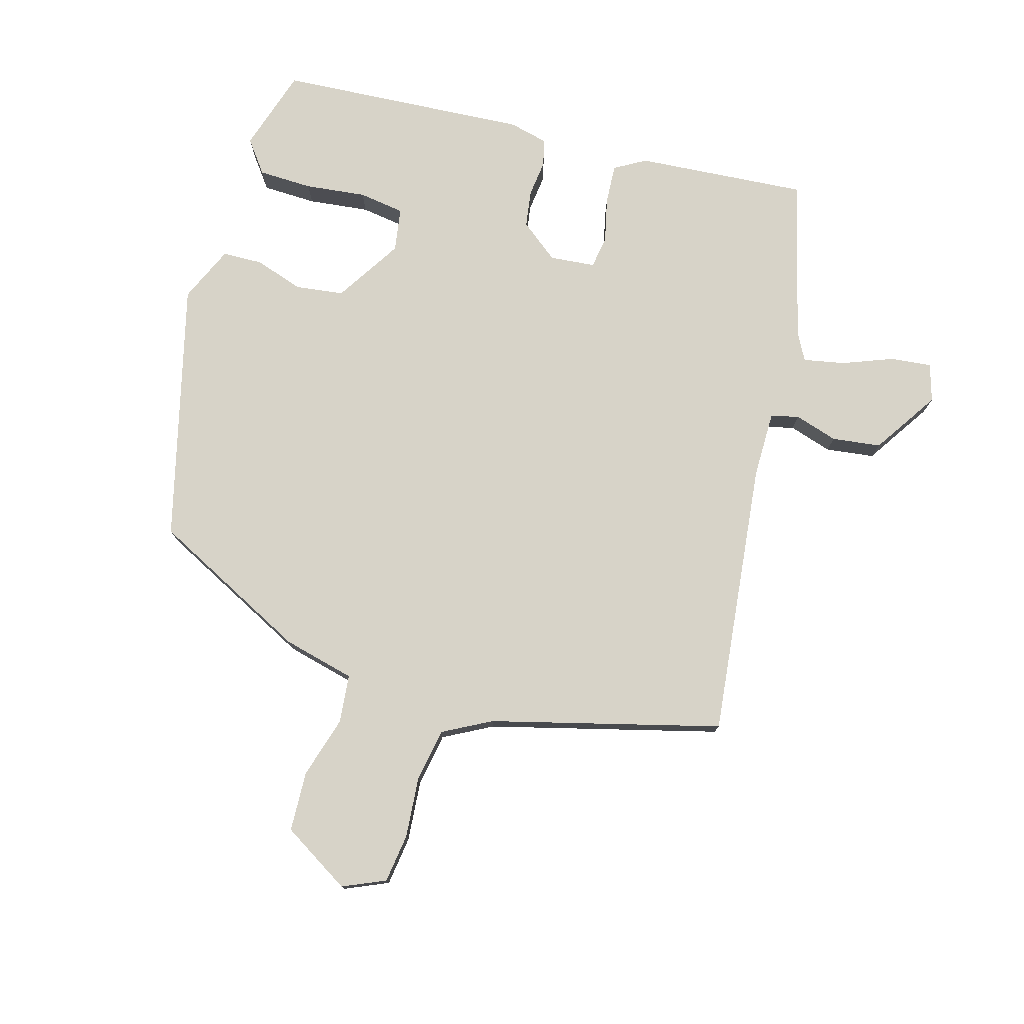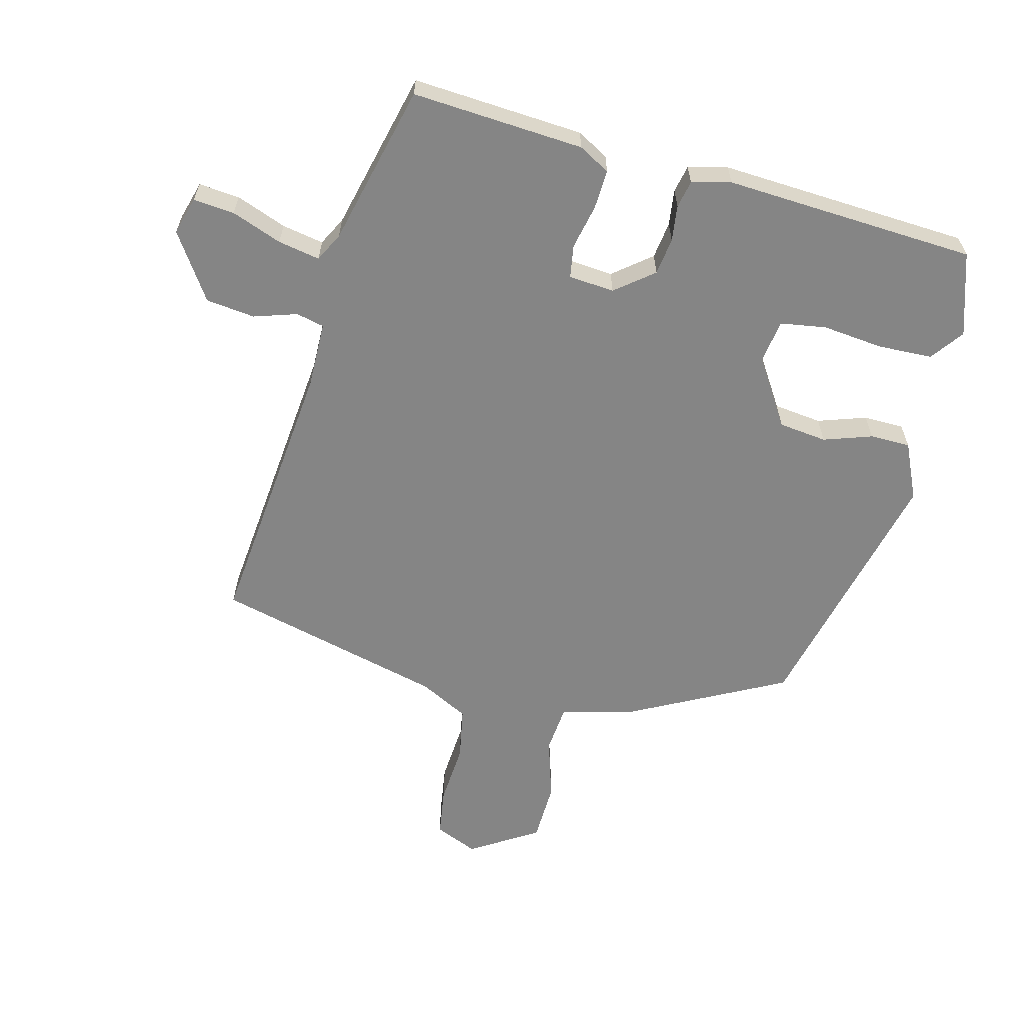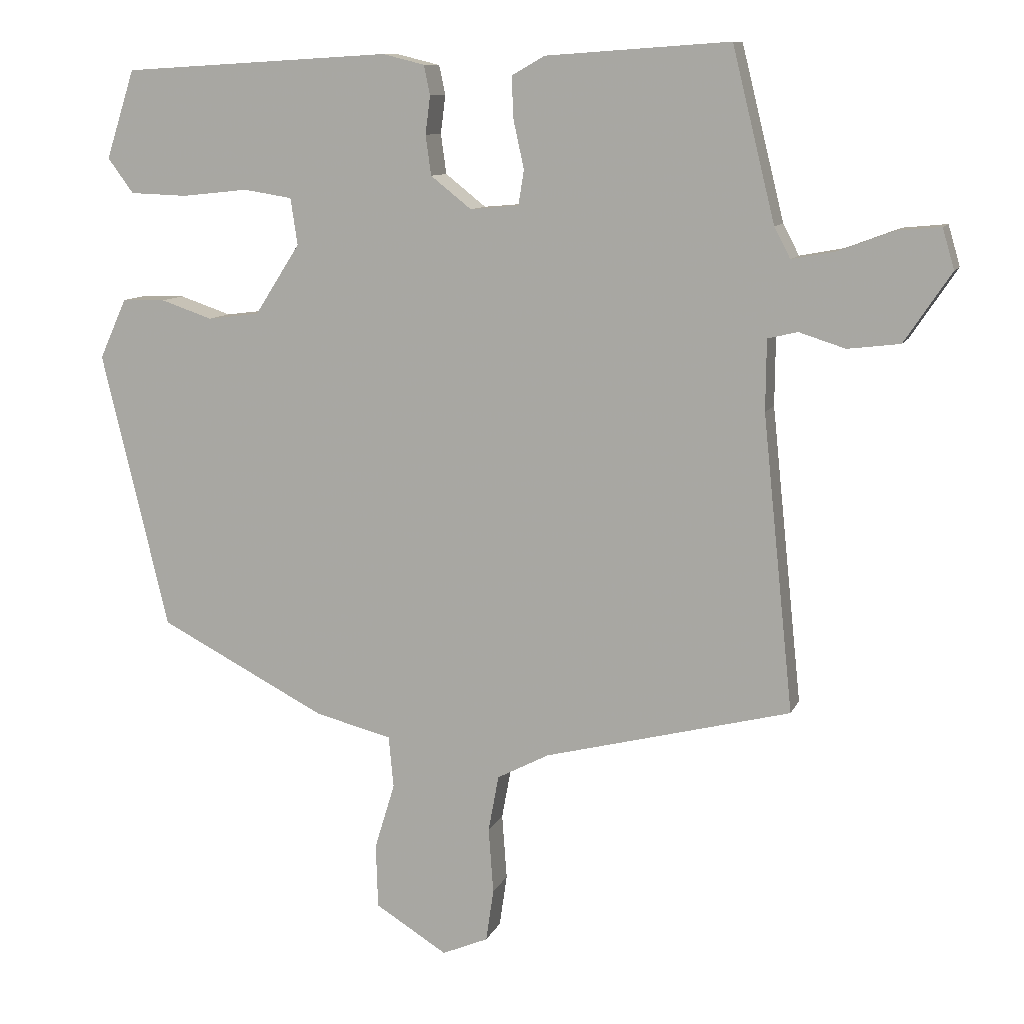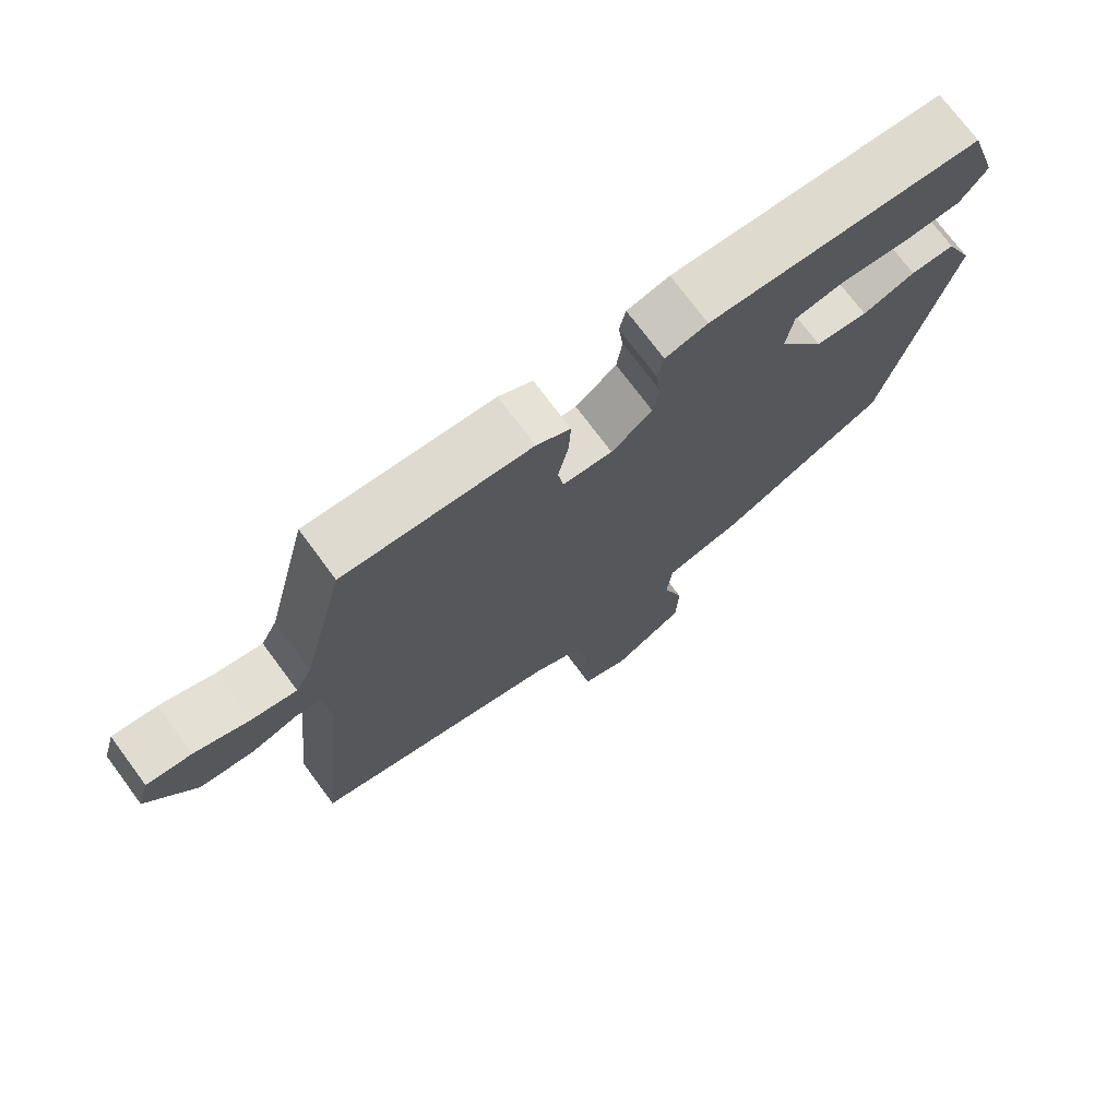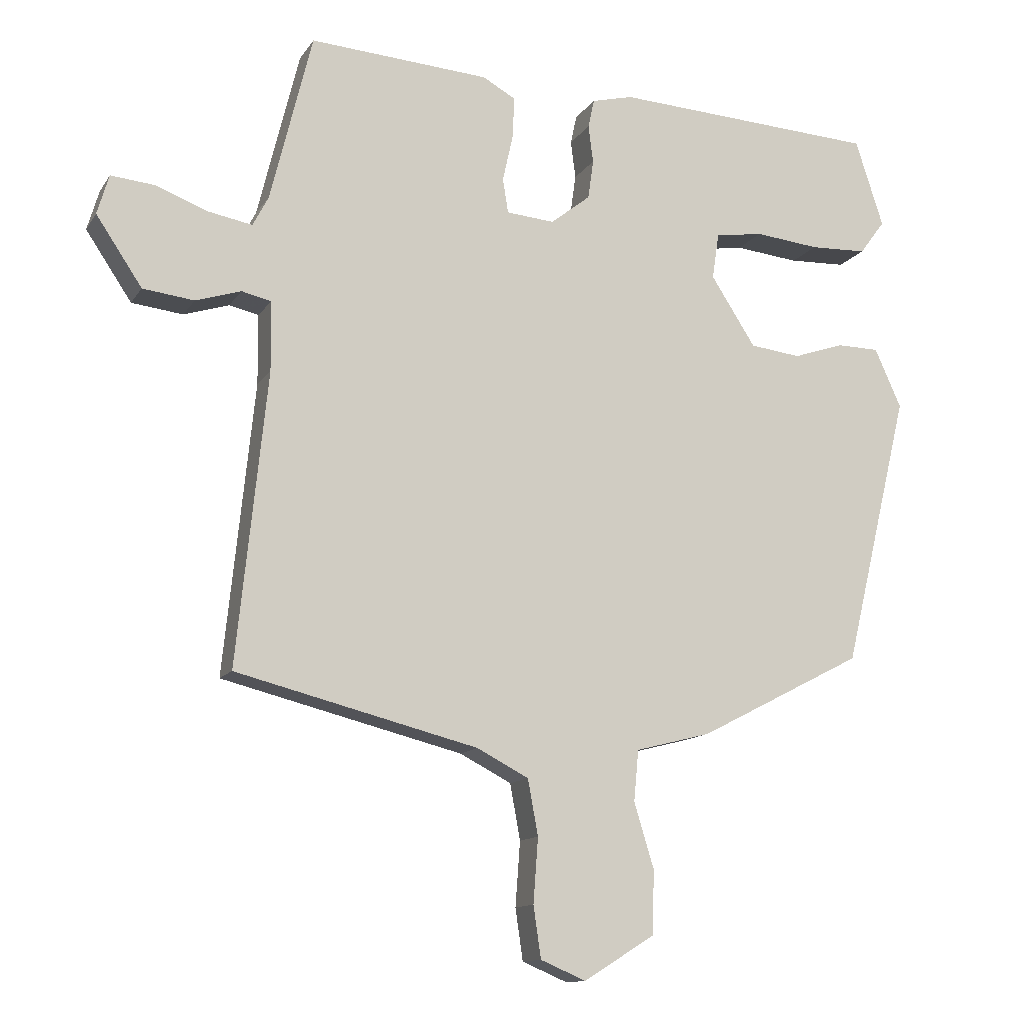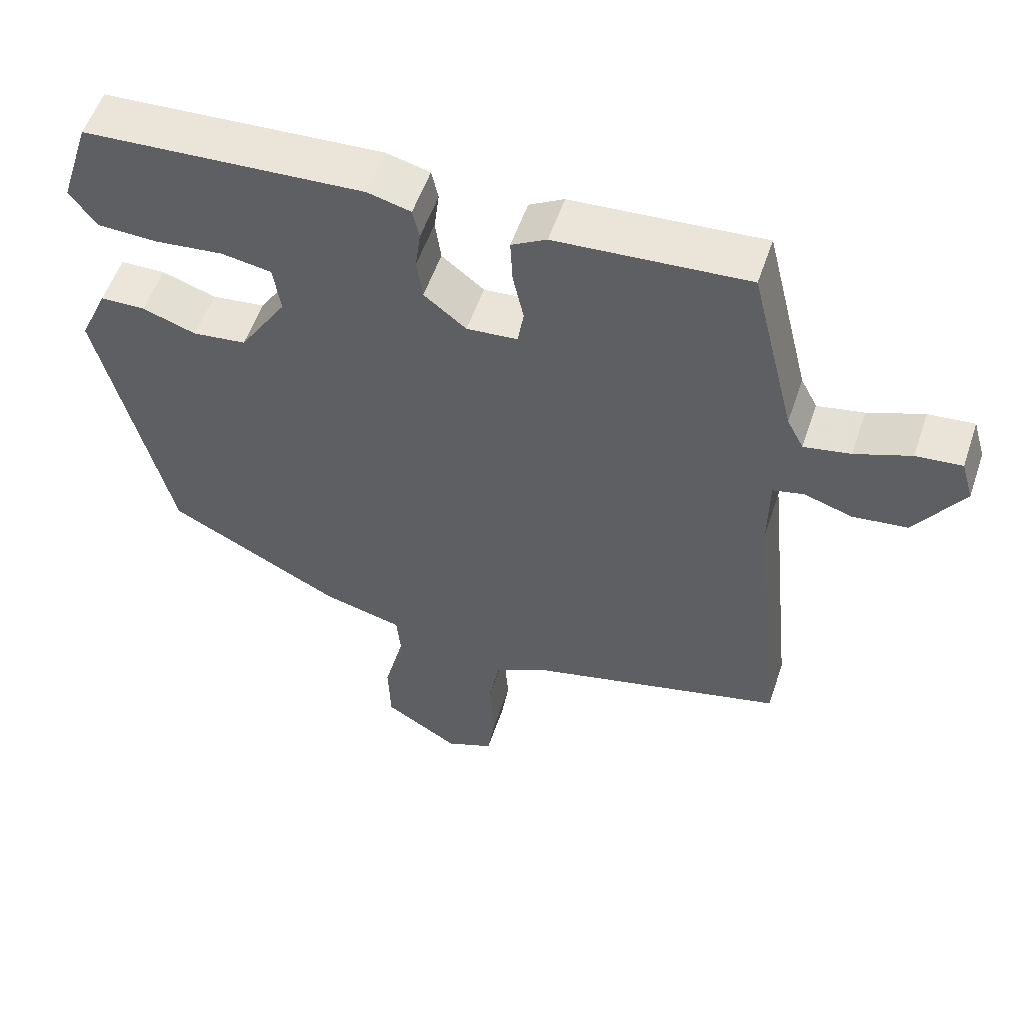
<metadata>
{"format":"obj","ext":"obj","renderer":"f3d","projection":"perspective","resolution":1024,"background":"white","views":[{"elev":77.1,"azim":-164.5,"up":"+Y"},{"elev":-61.8,"azim":-14.3,"up":"+Y"},{"elev":10.0,"azim":-163.7,"up":"+Z"},{"elev":73.6,"azim":-36.6,"up":"+Z"},{"elev":-12.5,"azim":-20.8,"up":"+Z"},{"elev":54.8,"azim":-161.4,"up":"+Z"}]}
</metadata>
<code>
v -0.399 0.07 0.499
v -0.136 0.07 0.481
v -0.088 0.07 0.454
v -0.091 0.07 0.393
v -0.106 0.07 0.325
v -0.098 0.07 0.275
v -0.028 0.07 0.269
v 0.03 0.07 0.315
v 0.038 0.07 0.372
v 0.031 0.07 0.427
v 0.04 0.07 0.469
v 0.1 0.07 0.484
v 0.486 0.07 0.462
v 0.527 0.07 0.335
v 0.49 0.07 0.285
v 0.407 0.07 0.282
v 0.313 0.07 0.292
v 0.243 0.07 0.281
v 0.233 0.07 0.214
v 0.298 0.07 0.113
v 0.372 0.07 0.104
v 0.446 0.07 0.129
v 0.508 0.07 0.128
v 0.547 0.07 0.042
v 0.451 0.07 -0.356
v 0.211 0.07 -0.48
v 0.101 0.07 -0.508
v 0.094 0.07 -0.582
v 0.123 0.07 -0.677
v 0.12 0.07 -0.769
v 0.017 0.07 -0.833
v -0.049 0.07 -0.805
v -0.06 0.07 -0.73
v -0.053 0.07 -0.636
v -0.068 0.07 -0.555
v -0.143 0.07 -0.516
v -0.496 0.07 -0.427
v -0.452 0.07 -0.003
v -0.453 0.07 0.099
v -0.496 0.07 0.109
v -0.562 0.07 0.088
v -0.637 0.07 0.097
v -0.704 0.07 0.197
v -0.687 0.07 0.255
v -0.624 0.07 0.249
v -0.547 0.07 0.22
v -0.483 0.07 0.208
v -0.46 0.07 0.252
v -0.399 0 0.499
v -0.136 0 0.481
v -0.088 0 0.454
v -0.091 0 0.393
v -0.106 0 0.325
v -0.098 0 0.275
v -0.028 0 0.269
v 0.03 0 0.315
v 0.038 0 0.372
v 0.031 0 0.427
v 0.04 0 0.469
v 0.1 0 0.484
v 0.486 0 0.462
v 0.527 0 0.335
v 0.49 0 0.285
v 0.407 0 0.282
v 0.313 0 0.292
v 0.243 0 0.281
v 0.233 0 0.214
v 0.298 0 0.113
v 0.372 0 0.104
v 0.446 0 0.129
v 0.508 0 0.128
v 0.547 0 0.042
v 0.451 0 -0.356
v 0.211 0 -0.48
v 0.101 0 -0.508
v 0.094 0 -0.582
v 0.123 0 -0.677
v 0.12 0 -0.769
v 0.017 0 -0.833
v -0.049 0 -0.805
v -0.06 0 -0.73
v -0.053 0 -0.636
v -0.068 0 -0.555
v -0.143 0 -0.516
v -0.496 0 -0.427
v -0.452 0 -0.003
v -0.453 0 0.099
v -0.496 0 0.109
v -0.562 0 0.088
v -0.637 0 0.097
v -0.704 0 0.197
v -0.687 0 0.255
v -0.624 0 0.249
v -0.547 0 0.22
v -0.483 0 0.208
v -0.46 0 0.252
f 43 44 45 46
f 43 46 47
f 40 41 42 43
f 39 40 43 47
f 36 37 38
f 35 36 38 39
f 31 32 33 34
f 31 34 35
f 28 29 30 31
f 27 28 31 35
f 24 25 26 27
f 21 22 23 24
f 20 21 24 27
f 19 20 27 35
f 14 15 16 17
f 14 17 18
f 13 14 18
f 12 13 18
f 9 10 11 12
f 8 9 12 18
f 7 8 18 19
f 2 3 4 5
f 48 1 2 5
f 48 5 6
f 35 39 47 48
f 19 35 48
f 6 7 19 48
f 94 93 92 91
f 95 94 91
f 91 90 89 88
f 95 91 88 87
f 86 85 84
f 87 86 84 83
f 82 81 80 79
f 83 82 79
f 79 78 77 76
f 83 79 76 75
f 75 74 73 72
f 72 71 70 69
f 75 72 69 68
f 83 75 68 67
f 65 64 63 62
f 66 65 62
f 66 62 61
f 66 61 60
f 60 59 58 57
f 66 60 57 56
f 67 66 56 55
f 53 52 51 50
f 53 50 49 96
f 54 53 96
f 96 95 87 83
f 96 83 67
f 96 67 55 54
f 1 49 50 2
f 2 50 51 3
f 3 51 52 4
f 4 52 53 5
f 5 53 54 6
f 6 54 55 7
f 7 55 56 8
f 8 56 57 9
f 9 57 58 10
f 10 58 59 11
f 11 59 60 12
f 12 60 61 13
f 13 61 62 14
f 14 62 63 15
f 15 63 64 16
f 16 64 65 17
f 17 65 66 18
f 18 66 67 19
f 19 67 68 20
f 20 68 69 21
f 21 69 70 22
f 22 70 71 23
f 23 71 72 24
f 24 72 73 25
f 25 73 74 26
f 26 74 75 27
f 27 75 76 28
f 28 76 77 29
f 29 77 78 30
f 30 78 79 31
f 31 79 80 32
f 32 80 81 33
f 33 81 82 34
f 34 82 83 35
f 35 83 84 36
f 36 84 85 37
f 37 85 86 38
f 38 86 87 39
f 39 87 88 40
f 40 88 89 41
f 41 89 90 42
f 42 90 91 43
f 43 91 92 44
f 44 92 93 45
f 45 93 94 46
f 46 94 95 47
f 47 95 96 48
f 48 96 49 1

</code>
